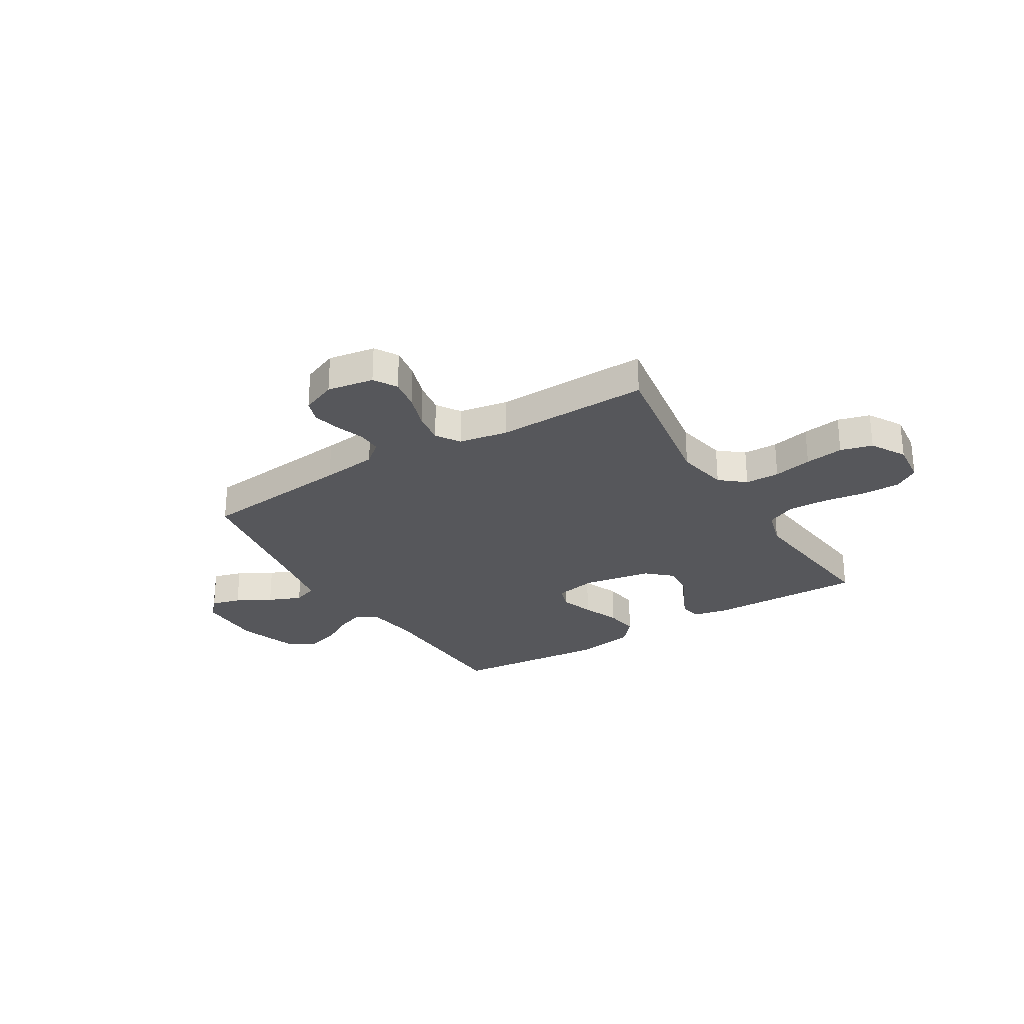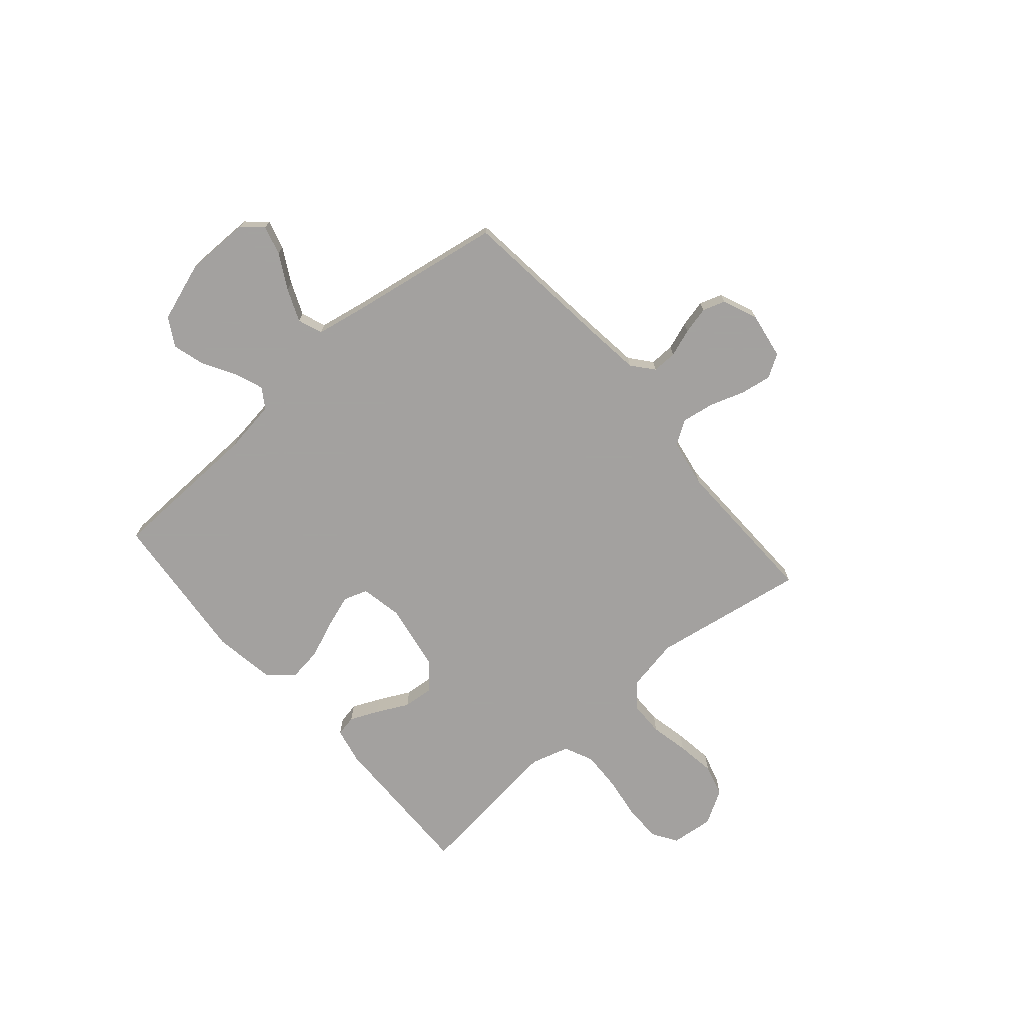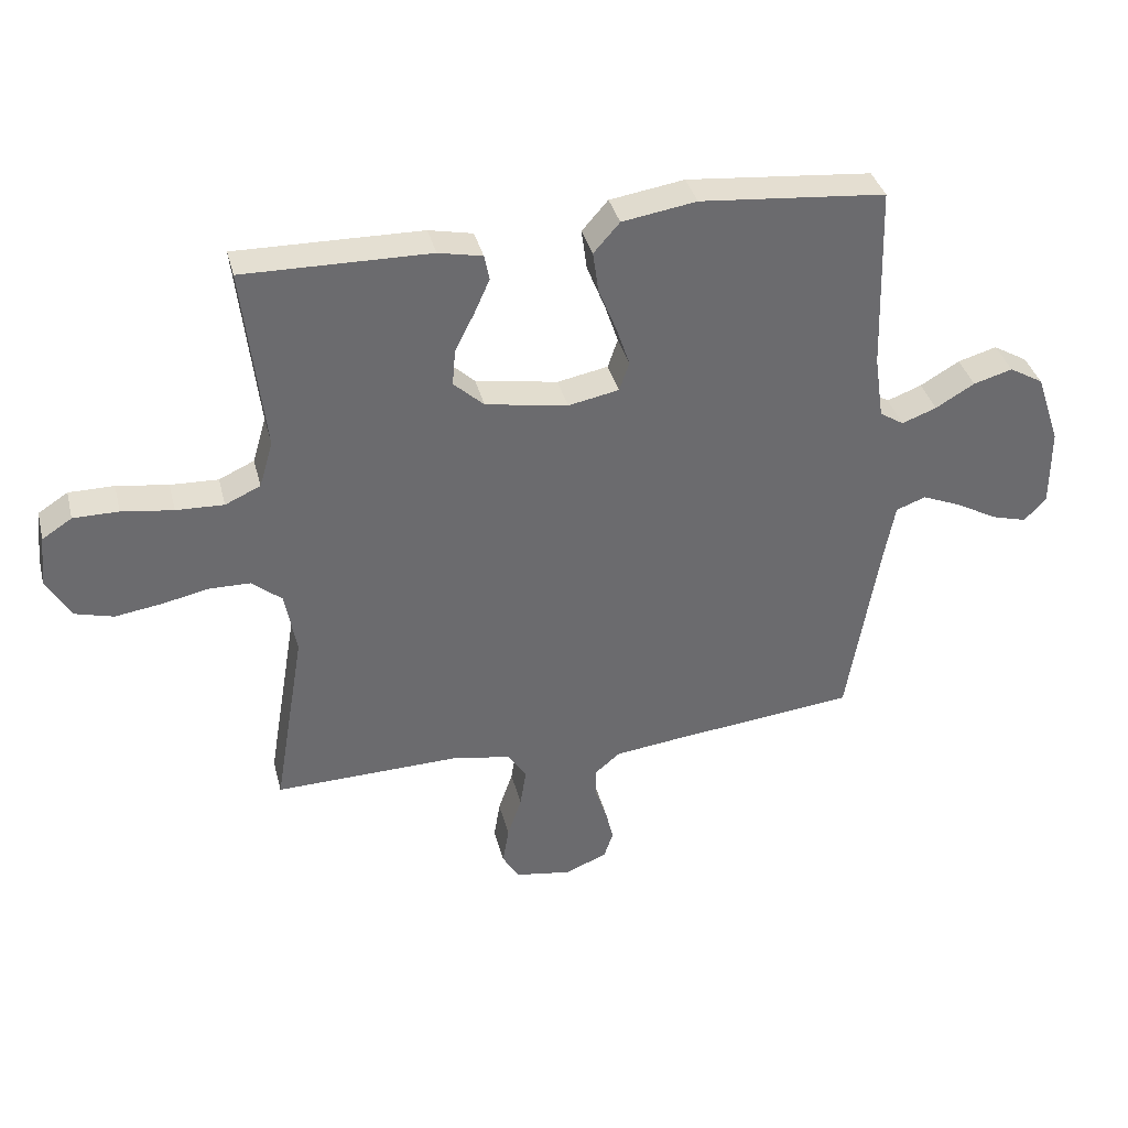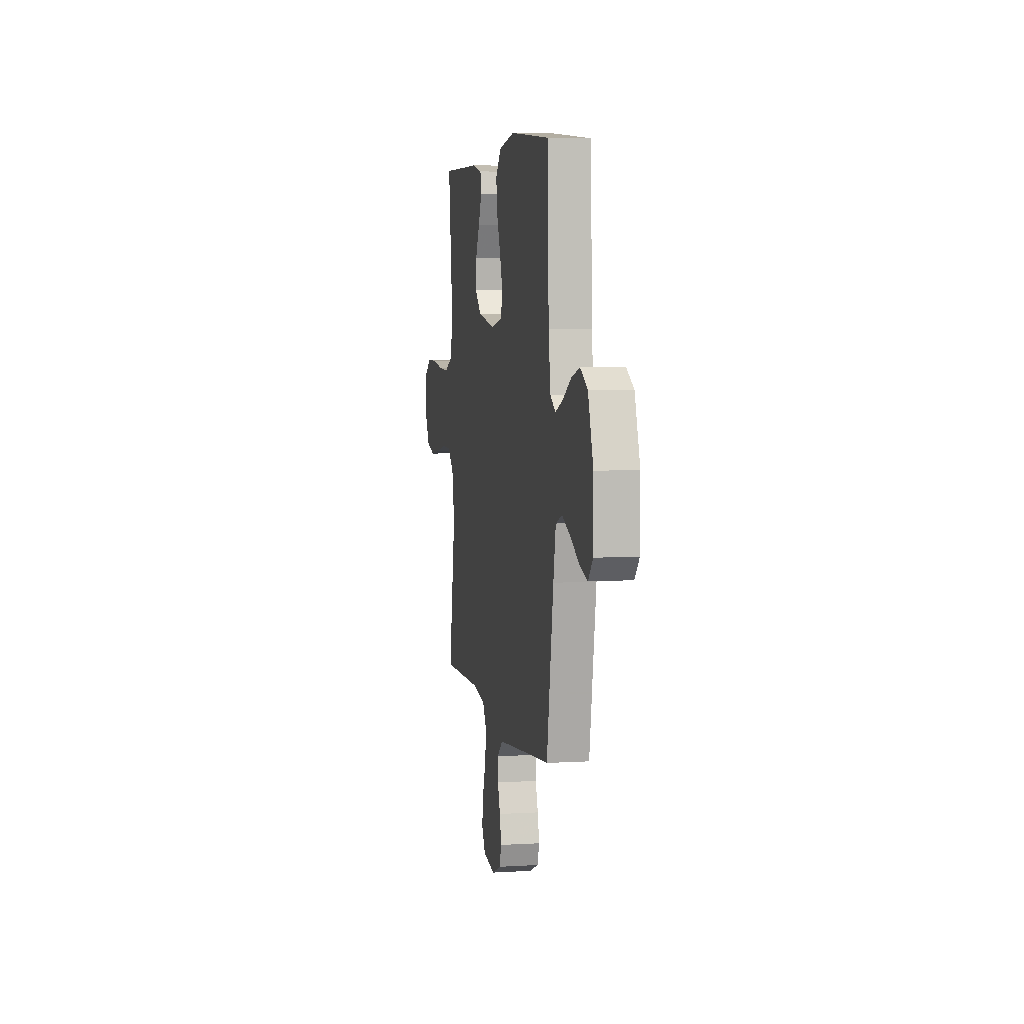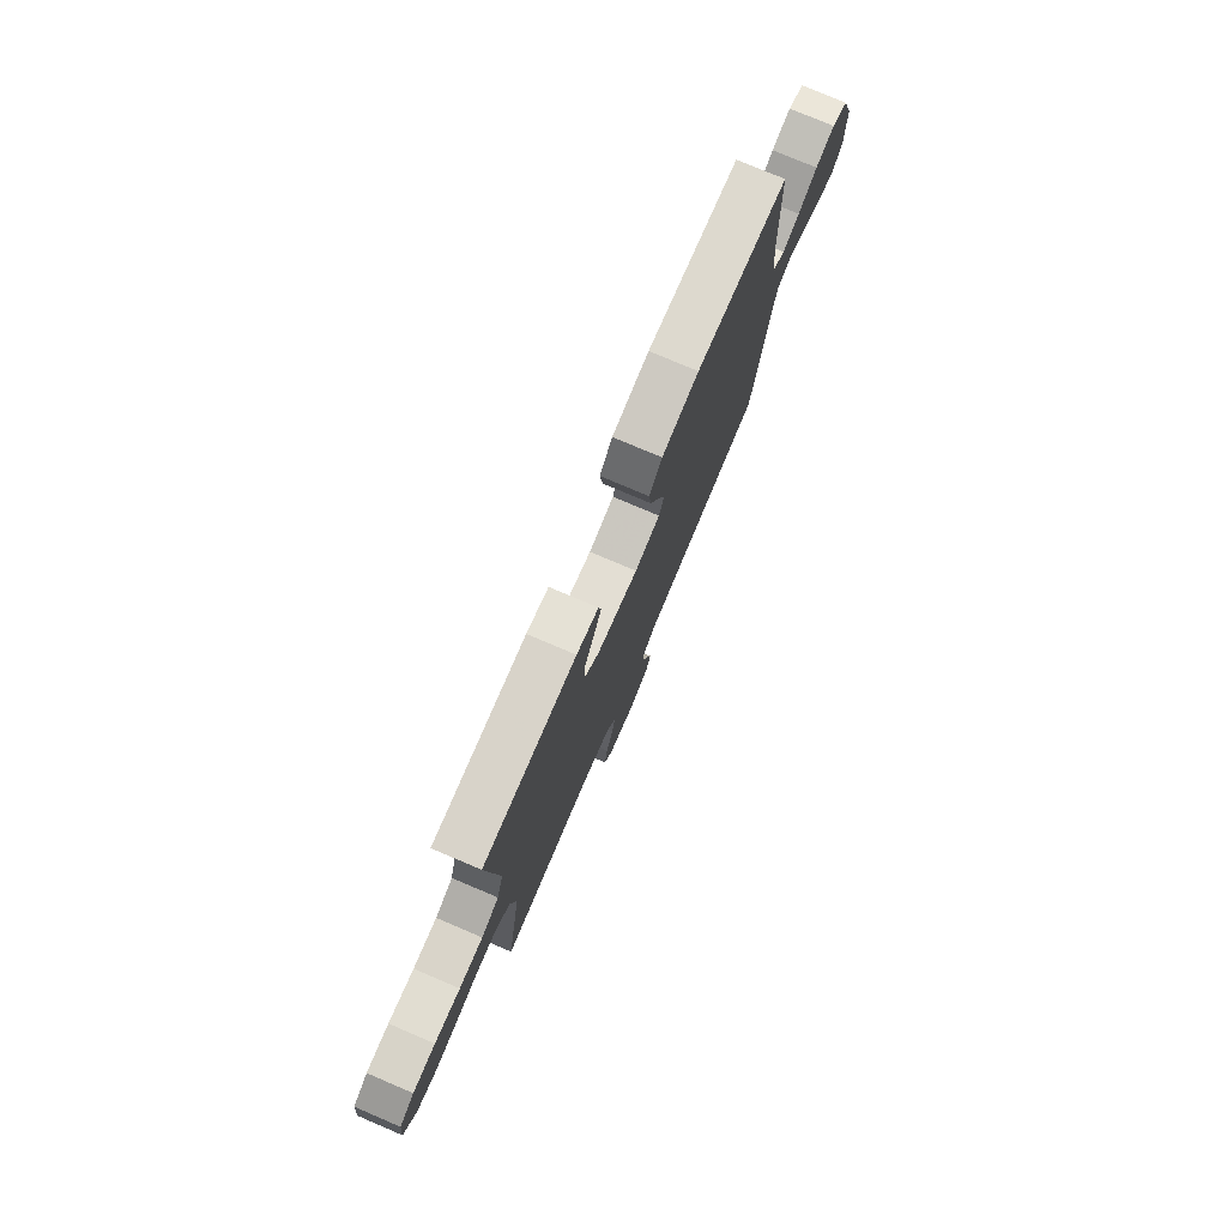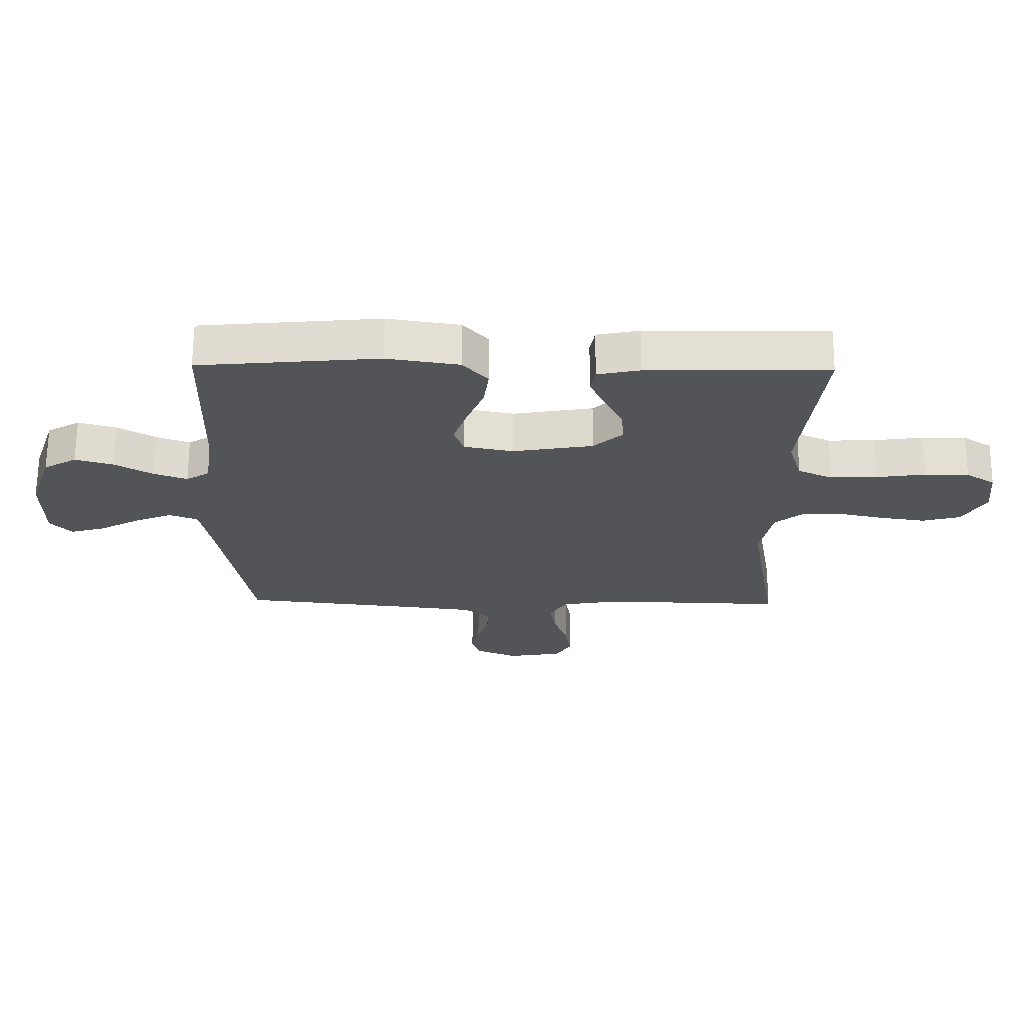
<metadata>
{"format":"obj","ext":"obj","renderer":"f3d","projection":"perspective","resolution":1024,"background":"white","views":[{"elev":-27.4,"azim":-148.5,"up":"+Y"},{"elev":-72.3,"azim":130.9,"up":"+Y"},{"elev":36.9,"azim":-14.0,"up":"+Z"},{"elev":5.5,"azim":79.5,"up":"+Z"},{"elev":77.1,"azim":-66.9,"up":"+Z"},{"elev":66.4,"azim":-179.5,"up":"+Z"}]}
</metadata>
<code>
v -0.5 0.07 0.5
v -0.2 0.07 0.495
v -0.129 0.07 0.48
v -0.121 0.07 0.439
v -0.146 0.07 0.383
v -0.177 0.07 0.322
v -0.182 0.07 0.263
v -0.133 0.07 0.218
v 0 0.07 0.195
v 0.082 0.07 0.211
v 0.098 0.07 0.258
v 0.076 0.07 0.323
v 0.047 0.07 0.395
v 0.038 0.07 0.461
v 0.08 0.07 0.509
v 0.2 0.07 0.528
v 0.5 0.07 0.5
v 0.509 0.07 0.2
v 0.524 0.07 0.096
v 0.563 0.07 0.071
v 0.619 0.07 0.092
v 0.682 0.07 0.129
v 0.745 0.07 0.147
v 0.8 0.07 0.115
v 0.839 0.07 0
v 0.839 0.07 -0.127
v 0.804 0.07 -0.166
v 0.747 0.07 -0.15
v 0.68 0.07 -0.113
v 0.616 0.07 -0.086
v 0.568 0.07 -0.104
v 0.55 0.07 -0.2
v 0.5 0.07 -0.5
v 0.2 0.07 -0.532
v 0.092 0.07 -0.545
v 0.05 0.07 -0.58
v 0.051 0.07 -0.628
v 0.07 0.07 -0.682
v 0.083 0.07 -0.736
v 0.068 0.07 -0.78
v 0 0.07 -0.808
v -0.091 0.07 -0.793
v -0.118 0.07 -0.748
v -0.108 0.07 -0.687
v -0.085 0.07 -0.619
v -0.075 0.07 -0.556
v -0.105 0.07 -0.51
v -0.2 0.07 -0.493
v -0.5 0.07 -0.5
v -0.45 0.07 -0.2
v -0.469 0.07 -0.098
v -0.517 0.07 -0.058
v -0.584 0.07 -0.057
v -0.659 0.07 -0.073
v -0.734 0.07 -0.084
v -0.796 0.07 -0.067
v -0.835 0.07 0
v -0.826 0.07 0.083
v -0.778 0.07 0.114
v -0.705 0.07 0.114
v -0.622 0.07 0.102
v -0.545 0.07 0.099
v -0.488 0.07 0.125
v -0.466 0.07 0.2
v -0.5 0 0.5
v -0.2 0 0.495
v -0.129 0 0.48
v -0.121 0 0.439
v -0.146 0 0.383
v -0.177 0 0.322
v -0.182 0 0.263
v -0.133 0 0.218
v 0 0 0.195
v 0.082 0 0.211
v 0.098 0 0.258
v 0.076 0 0.323
v 0.047 0 0.395
v 0.038 0 0.461
v 0.08 0 0.509
v 0.2 0 0.528
v 0.5 0 0.5
v 0.509 0 0.2
v 0.524 0 0.096
v 0.563 0 0.071
v 0.619 0 0.092
v 0.682 0 0.129
v 0.745 0 0.147
v 0.8 0 0.115
v 0.839 0 0
v 0.839 0 -0.127
v 0.804 0 -0.166
v 0.747 0 -0.15
v 0.68 0 -0.113
v 0.616 0 -0.086
v 0.568 0 -0.104
v 0.55 0 -0.2
v 0.5 0 -0.5
v 0.2 0 -0.532
v 0.092 0 -0.545
v 0.05 0 -0.58
v 0.051 0 -0.628
v 0.07 0 -0.682
v 0.083 0 -0.736
v 0.068 0 -0.78
v 0 0 -0.808
v -0.091 0 -0.793
v -0.118 0 -0.748
v -0.108 0 -0.687
v -0.085 0 -0.619
v -0.075 0 -0.556
v -0.105 0 -0.51
v -0.2 0 -0.493
v -0.5 0 -0.5
v -0.45 0 -0.2
v -0.469 0 -0.098
v -0.517 0 -0.058
v -0.584 0 -0.057
v -0.659 0 -0.073
v -0.734 0 -0.084
v -0.796 0 -0.067
v -0.835 0 0
v -0.826 0 0.083
v -0.778 0 0.114
v -0.705 0 0.114
v -0.622 0 0.102
v -0.545 0 0.099
v -0.488 0 0.125
v -0.466 0 0.2
f 58 59 60 61
f 58 61 62
f 57 58 62
f 56 57 62
f 53 54 55 56
f 53 56 62 63
f 48 49 50
f 47 48 50 51
f 42 43 44 45
f 42 45 46
f 41 42 46
f 40 41 46
f 37 38 39 40
f 37 40 46
f 36 37 46 47
f 32 33 34
f 31 32 34 35
f 26 27 28 29
f 26 29 30
f 25 26 30
f 24 25 30 31
f 21 22 23 24
f 20 21 24 31
f 15 16 17 18
f 15 18 19
f 12 13 14 15
f 11 12 15 19
f 10 11 19 20
f 3 4 5 6
f 1 2 3 6
f 64 1 6 7
f 63 64 7 8
f 52 53 63 8
f 51 52 8 9
f 35 36 47 51
f 20 31 35 51
f 9 10 20 51
f 125 124 123 122
f 126 125 122
f 126 122 121
f 126 121 120
f 120 119 118 117
f 127 126 120 117
f 114 113 112
f 115 114 112 111
f 109 108 107 106
f 110 109 106
f 110 106 105
f 110 105 104
f 104 103 102 101
f 110 104 101
f 111 110 101 100
f 98 97 96
f 99 98 96 95
f 93 92 91 90
f 94 93 90
f 94 90 89
f 95 94 89 88
f 88 87 86 85
f 95 88 85 84
f 82 81 80 79
f 83 82 79
f 79 78 77 76
f 83 79 76 75
f 84 83 75 74
f 70 69 68 67
f 70 67 66 65
f 71 70 65 128
f 72 71 128 127
f 72 127 117 116
f 73 72 116 115
f 115 111 100 99
f 115 99 95 84
f 115 84 74 73
f 1 65 66 2
f 2 66 67 3
f 3 67 68 4
f 4 68 69 5
f 5 69 70 6
f 6 70 71 7
f 7 71 72 8
f 8 72 73 9
f 9 73 74 10
f 10 74 75 11
f 11 75 76 12
f 12 76 77 13
f 13 77 78 14
f 14 78 79 15
f 15 79 80 16
f 16 80 81 17
f 17 81 82 18
f 18 82 83 19
f 19 83 84 20
f 20 84 85 21
f 21 85 86 22
f 22 86 87 23
f 23 87 88 24
f 24 88 89 25
f 25 89 90 26
f 26 90 91 27
f 27 91 92 28
f 28 92 93 29
f 29 93 94 30
f 30 94 95 31
f 31 95 96 32
f 32 96 97 33
f 33 97 98 34
f 34 98 99 35
f 35 99 100 36
f 36 100 101 37
f 37 101 102 38
f 38 102 103 39
f 39 103 104 40
f 40 104 105 41
f 41 105 106 42
f 42 106 107 43
f 43 107 108 44
f 44 108 109 45
f 45 109 110 46
f 46 110 111 47
f 47 111 112 48
f 48 112 113 49
f 49 113 114 50
f 50 114 115 51
f 51 115 116 52
f 52 116 117 53
f 53 117 118 54
f 54 118 119 55
f 55 119 120 56
f 56 120 121 57
f 57 121 122 58
f 58 122 123 59
f 59 123 124 60
f 60 124 125 61
f 61 125 126 62
f 62 126 127 63
f 63 127 128 64
f 64 128 65 1

</code>
